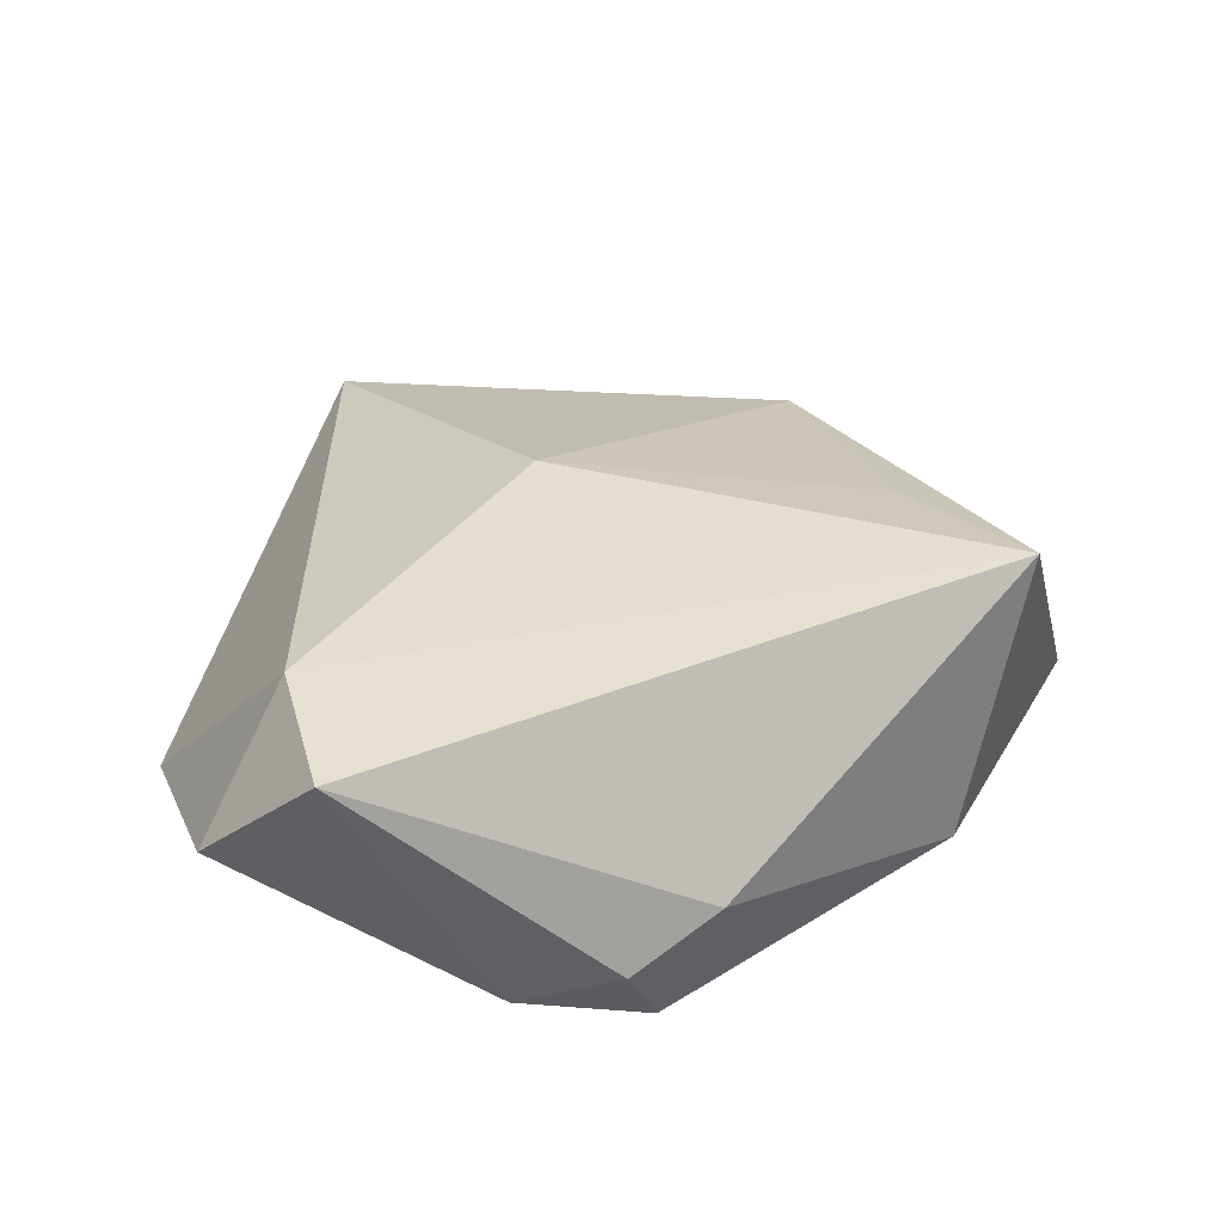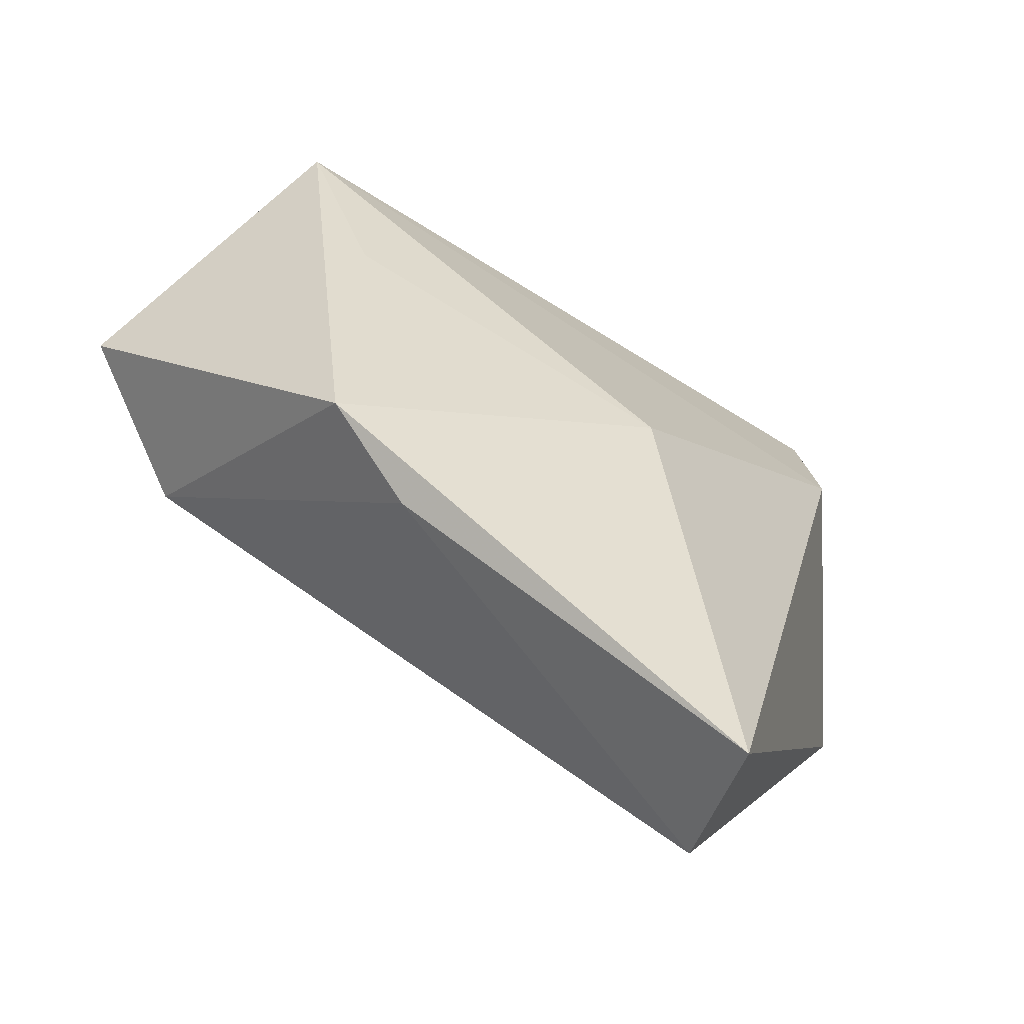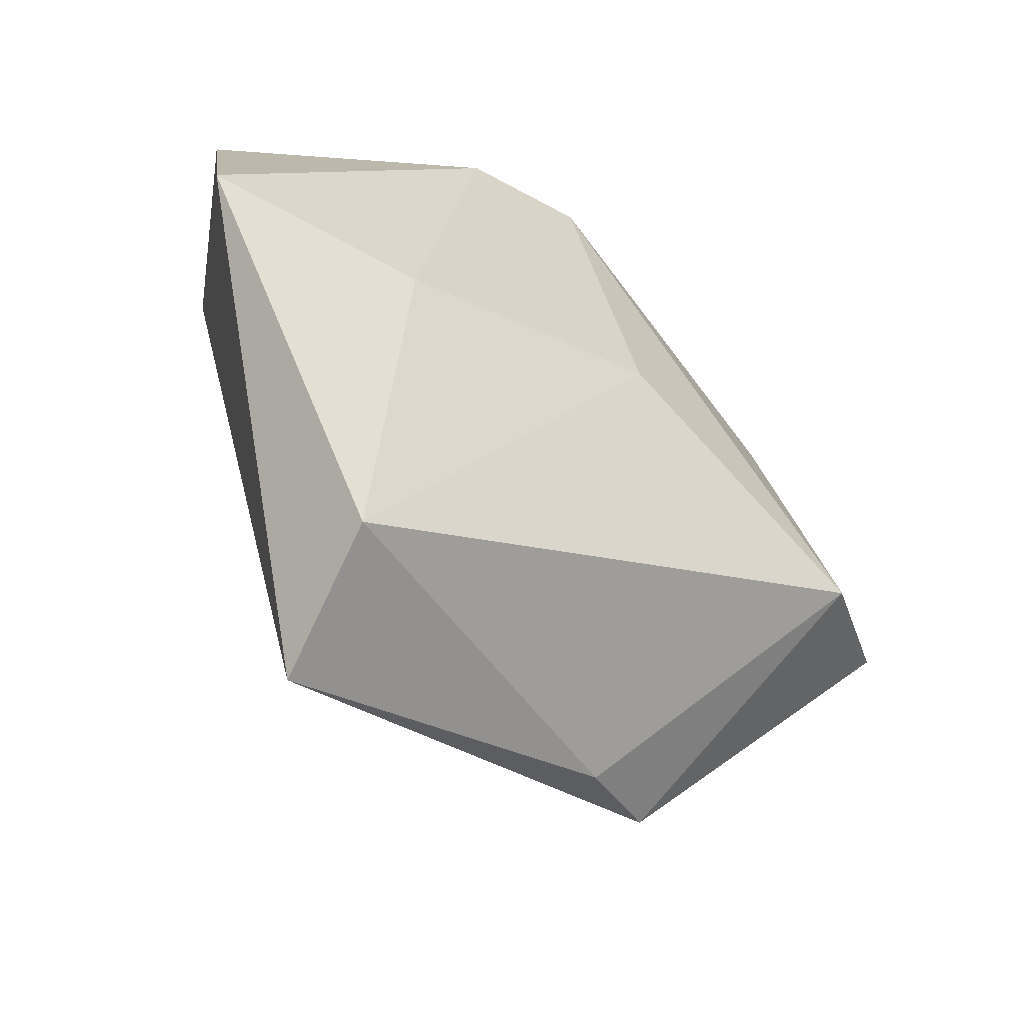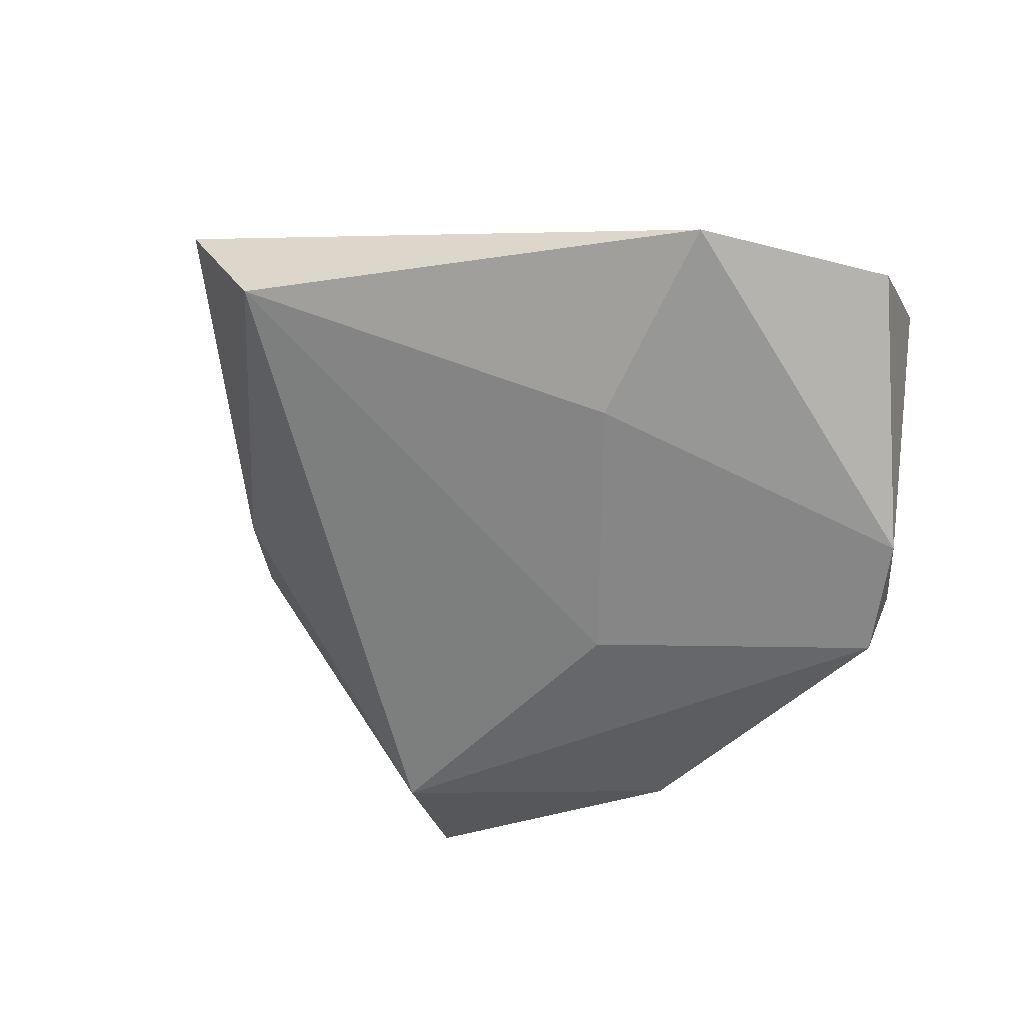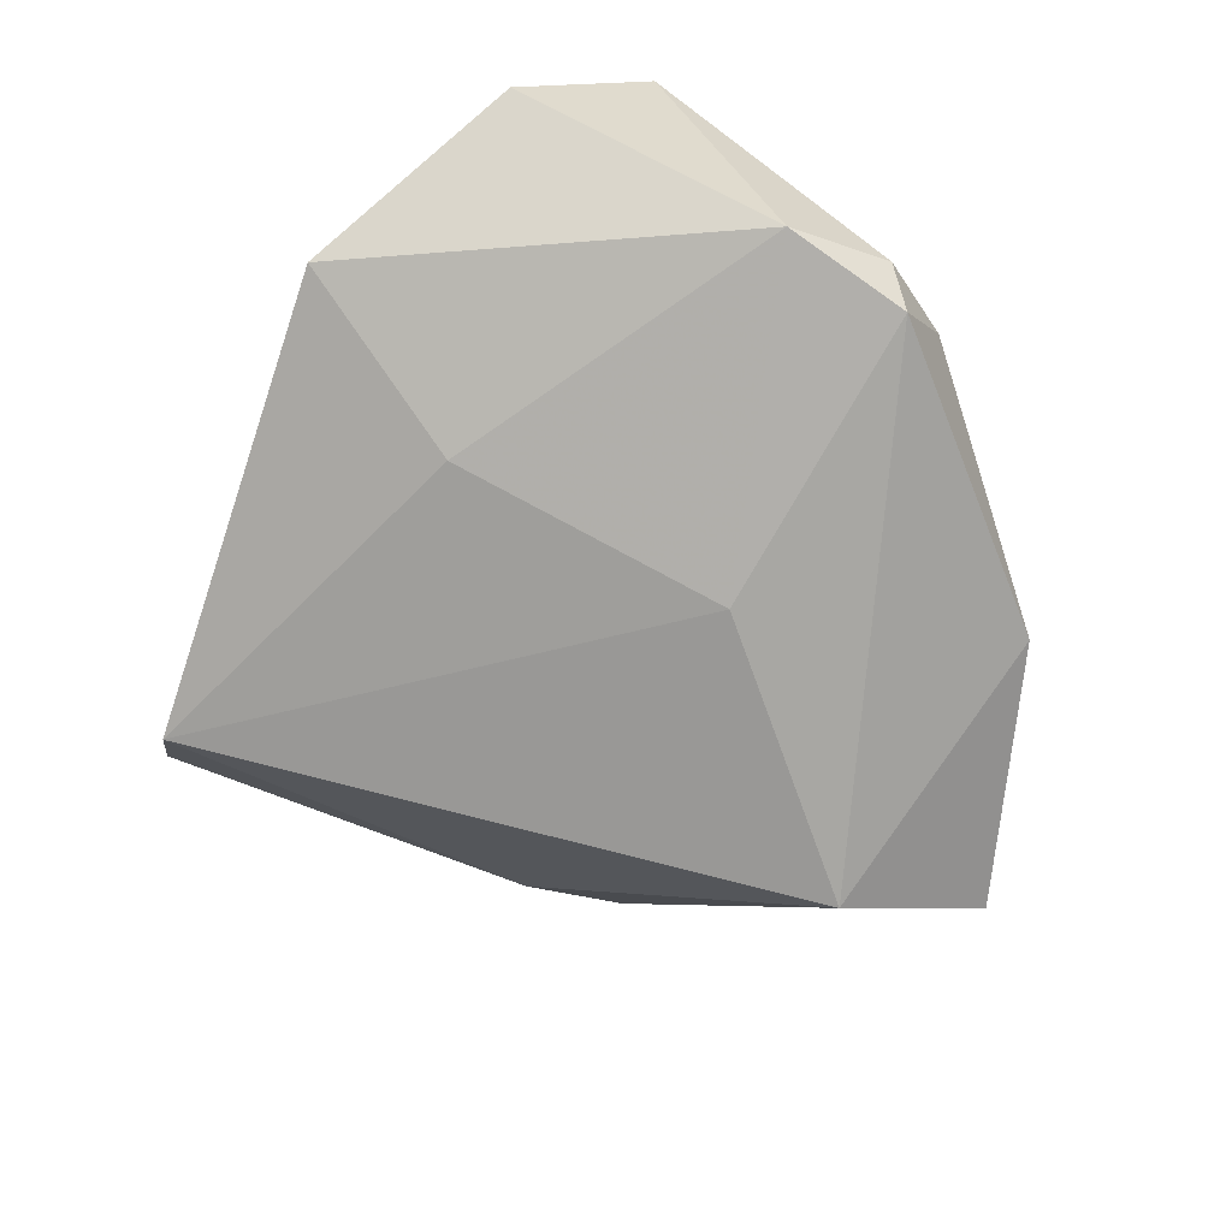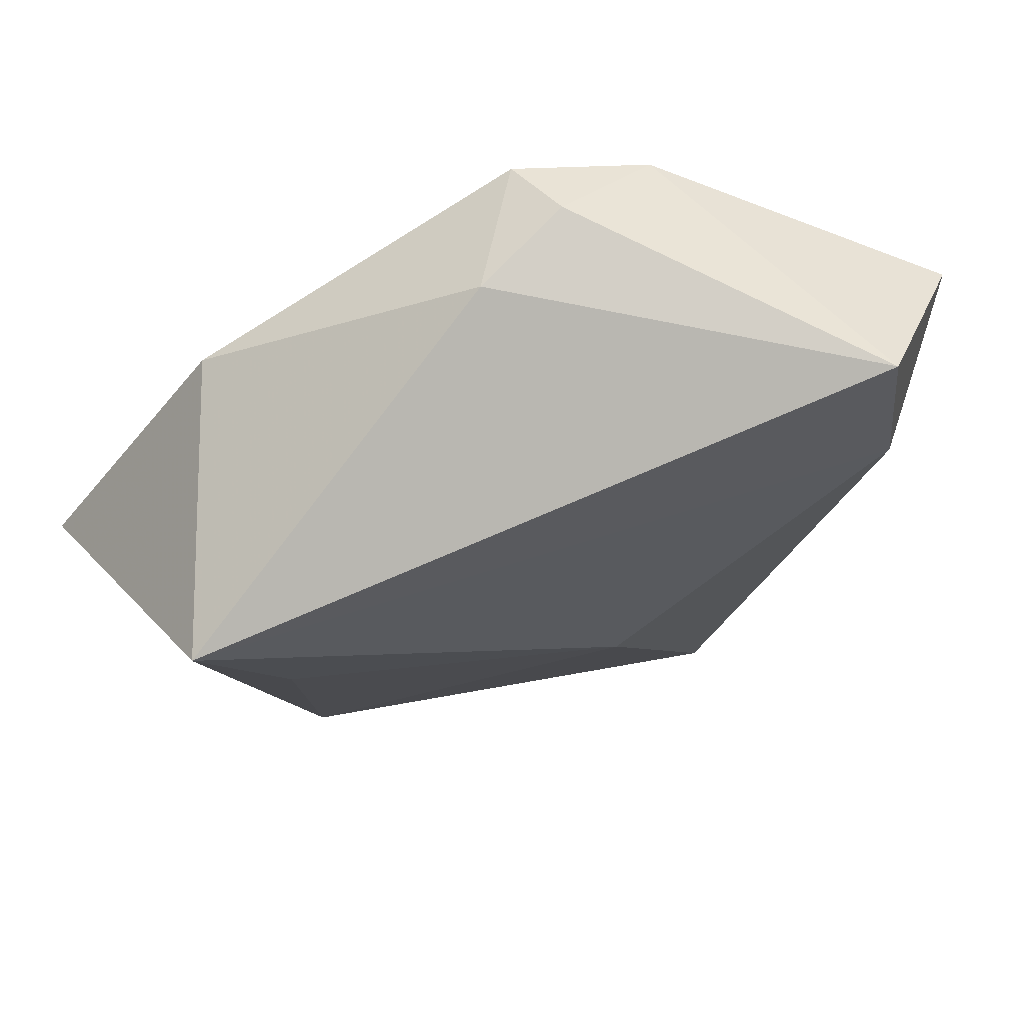
<metadata>
{"format":"obj","ext":"obj","renderer":"f3d","projection":"perspective","resolution":1024,"background":"white","views":[{"elev":33.7,"azim":168.9,"up":"+Z"},{"elev":-70.1,"azim":-31.3,"up":"+Y"},{"elev":-57.5,"azim":139.2,"up":"+Y"},{"elev":-55.0,"azim":72.7,"up":"+Z"},{"elev":-73.2,"azim":136.1,"up":"+Z"},{"elev":65.6,"azim":-15.3,"up":"+Y"}]}
</metadata>
<code>
v 0.03434 0.01923 0.01506
v -0.03124 -0.0002381 0.01595
v 0.03317 0.03595 0.01384
v -0.03224 0.02348 -0.01165
v -0.05178 -0.000851 -0.008781
v 0.005538 0.04086 -0.009426
v 0.005182 -0.01036 0.01793
v 0.02138 -0.05441 0.005603
v 0.0247 -0.04751 -0.00936
v -0.03717 -0.009632 -0.01765
v -0.006125 0.005567 -0.01796
v -0.04048 0.018 0.01842
v -0.01801 -0.03782 0.004859
v 0.04425 0.02609 0.0002814
v 0.01628 0.03639 -0.0145
v 0.002193 0.03873 -0.01628
v 0.04733 0.0002979 -0.008219
v 0.02413 -0.003631 -0.01415
v -0.02854 -0.03315 0.009123
v -0.004255 0.03879 -0.003998
f 19 10 13
f 10 9 13
f 13 8 19
f 9 8 13
f 2 12 19
f 11 9 10
f 11 18 9
f 10 16 11
f 4 16 10
f 18 11 15
f 15 11 16
f 9 18 17
f 17 8 9
f 17 1 8
f 17 15 14
f 18 15 17
f 14 1 17
f 12 1 3
f 3 1 14
f 14 15 3
f 12 2 7
f 7 1 12
f 8 1 7
f 19 8 7
f 7 2 19
f 5 4 10
f 12 4 5
f 5 10 19
f 19 12 5
f 12 3 20
f 20 4 12
f 16 4 20
f 16 20 6
f 6 20 3
f 6 15 16
f 6 3 15

</code>
